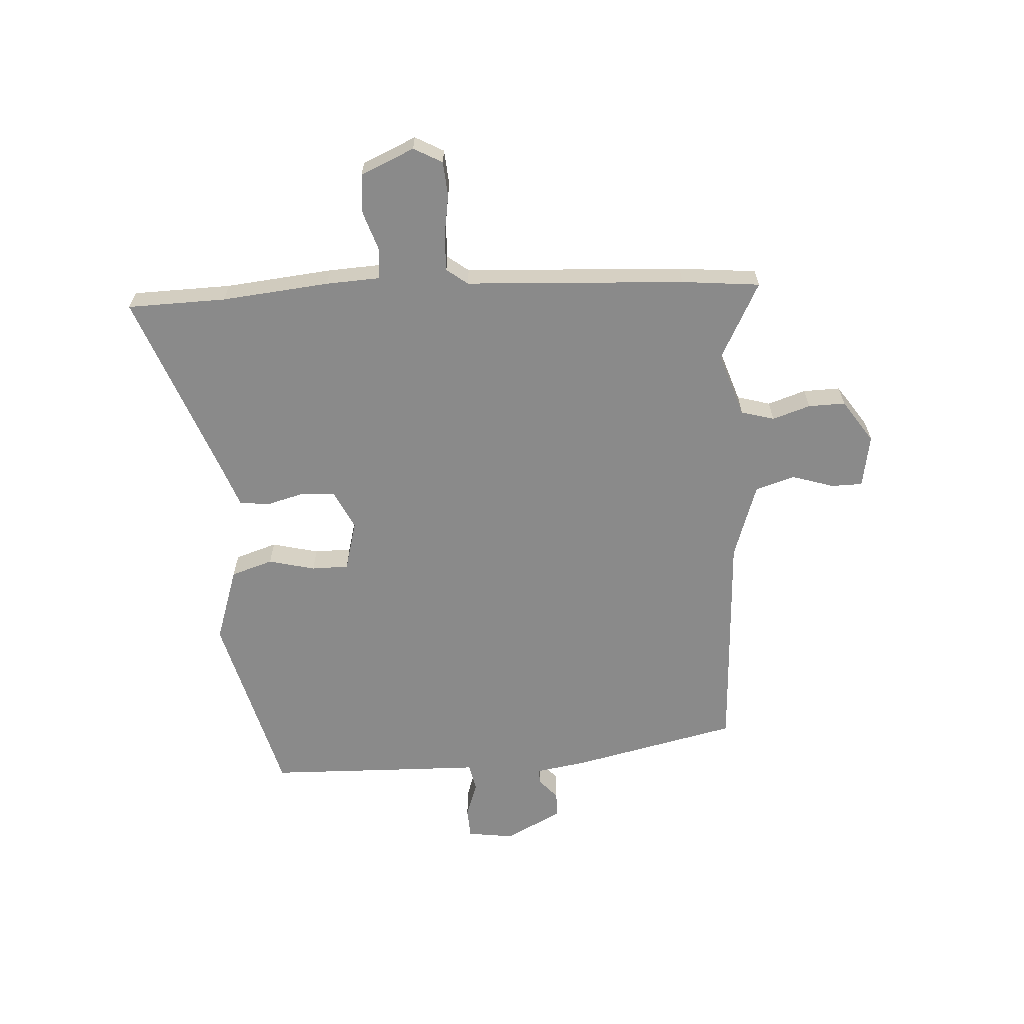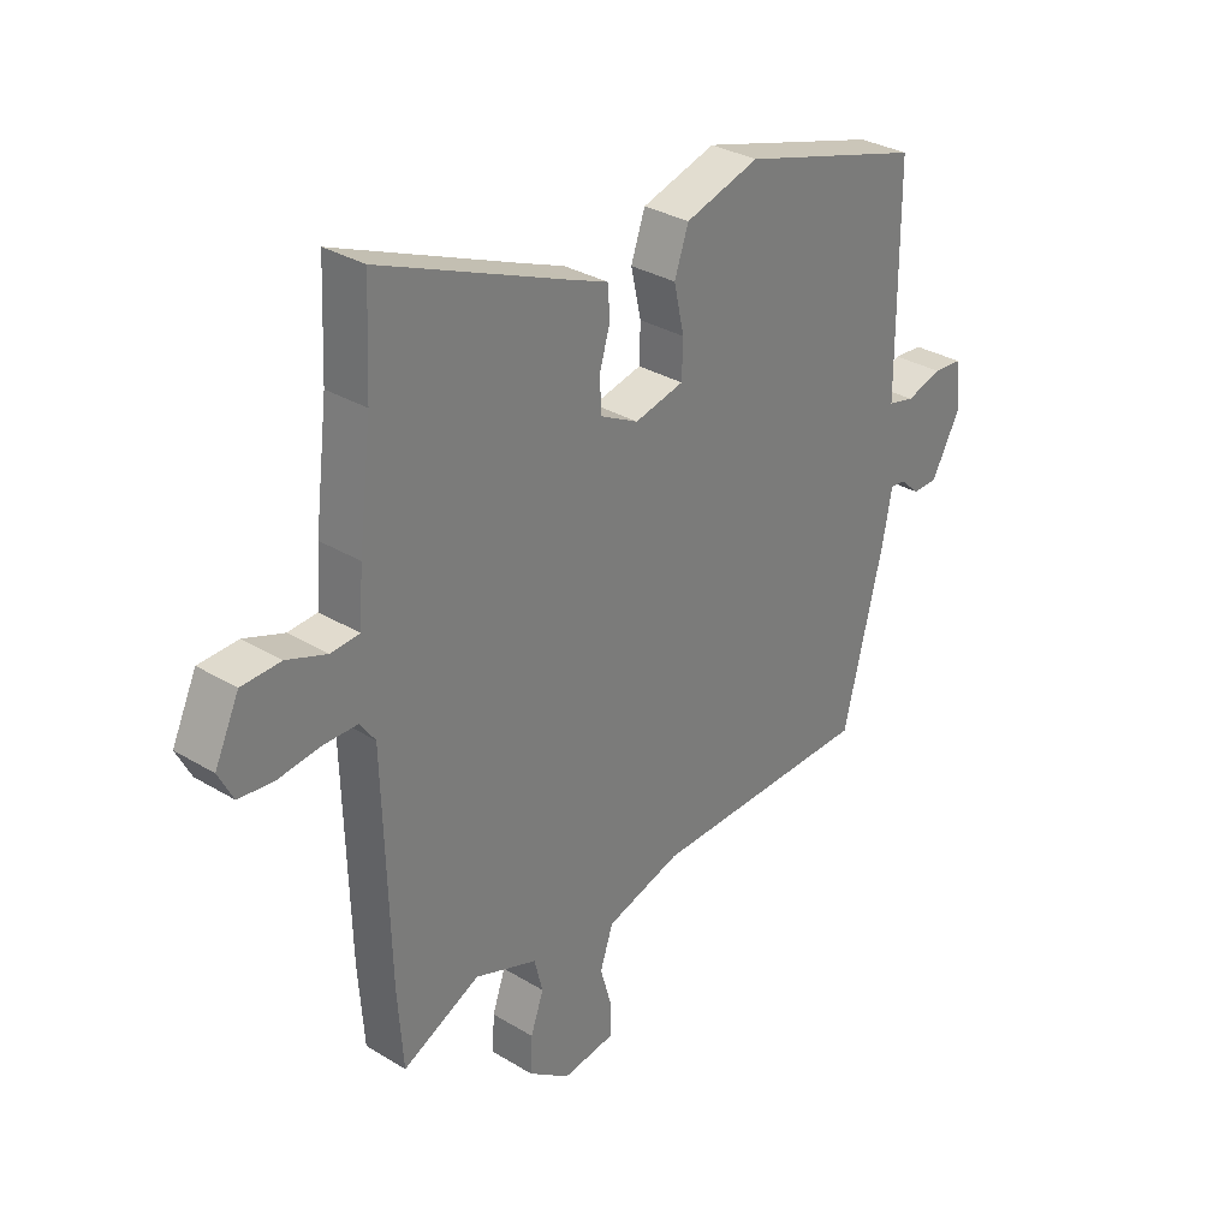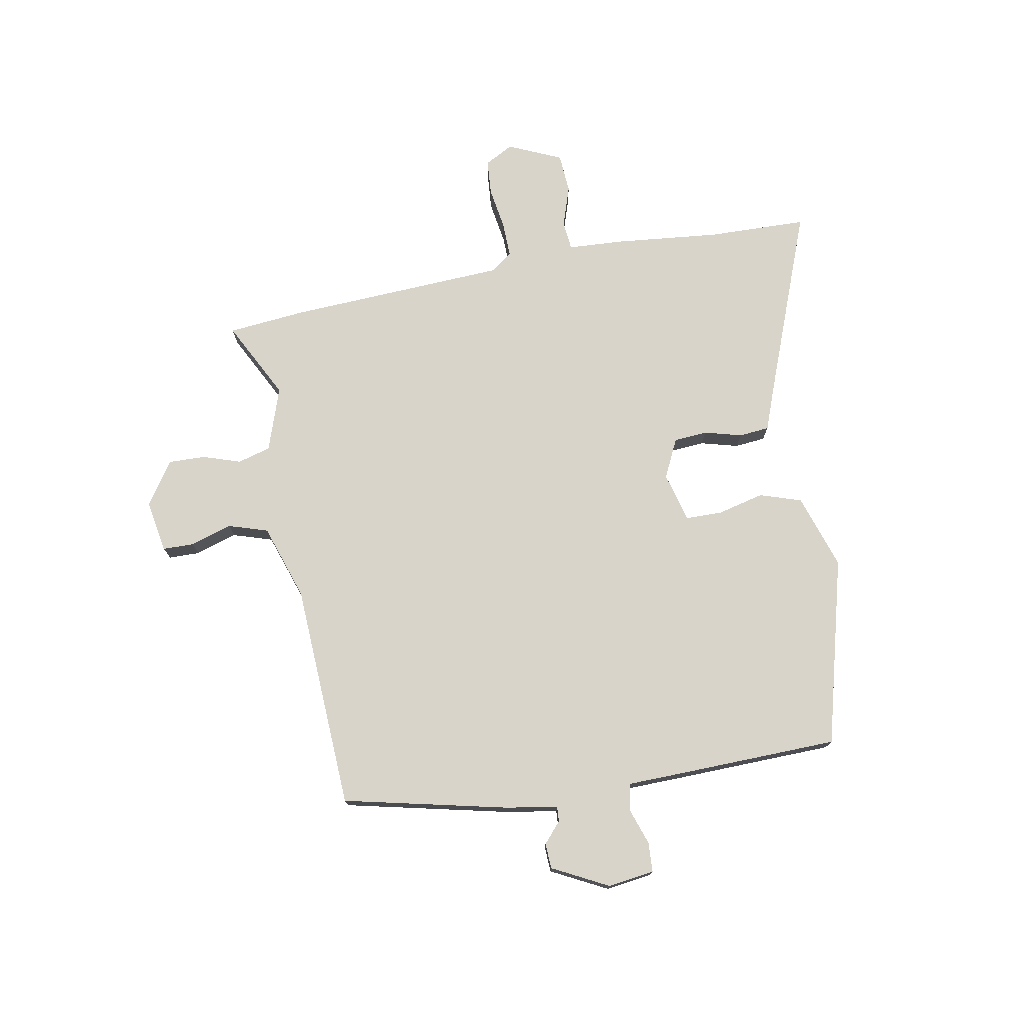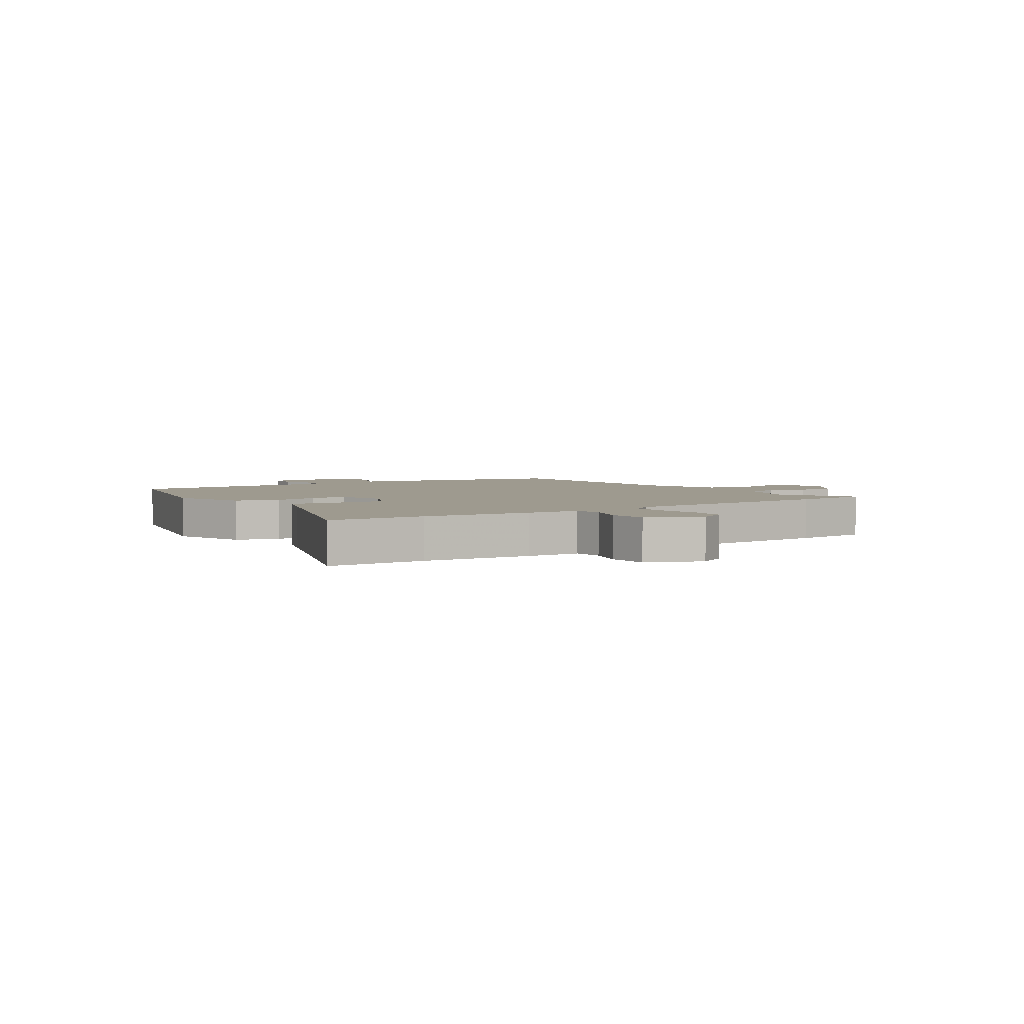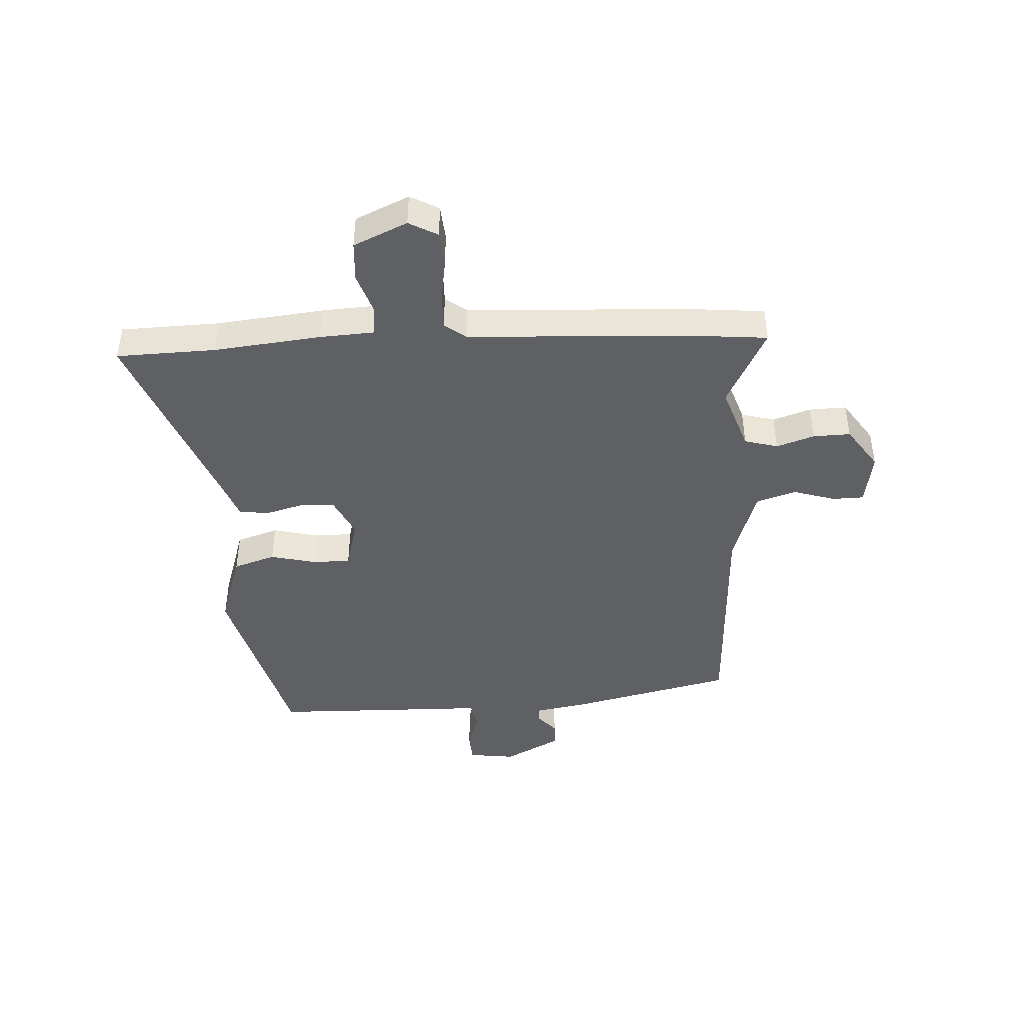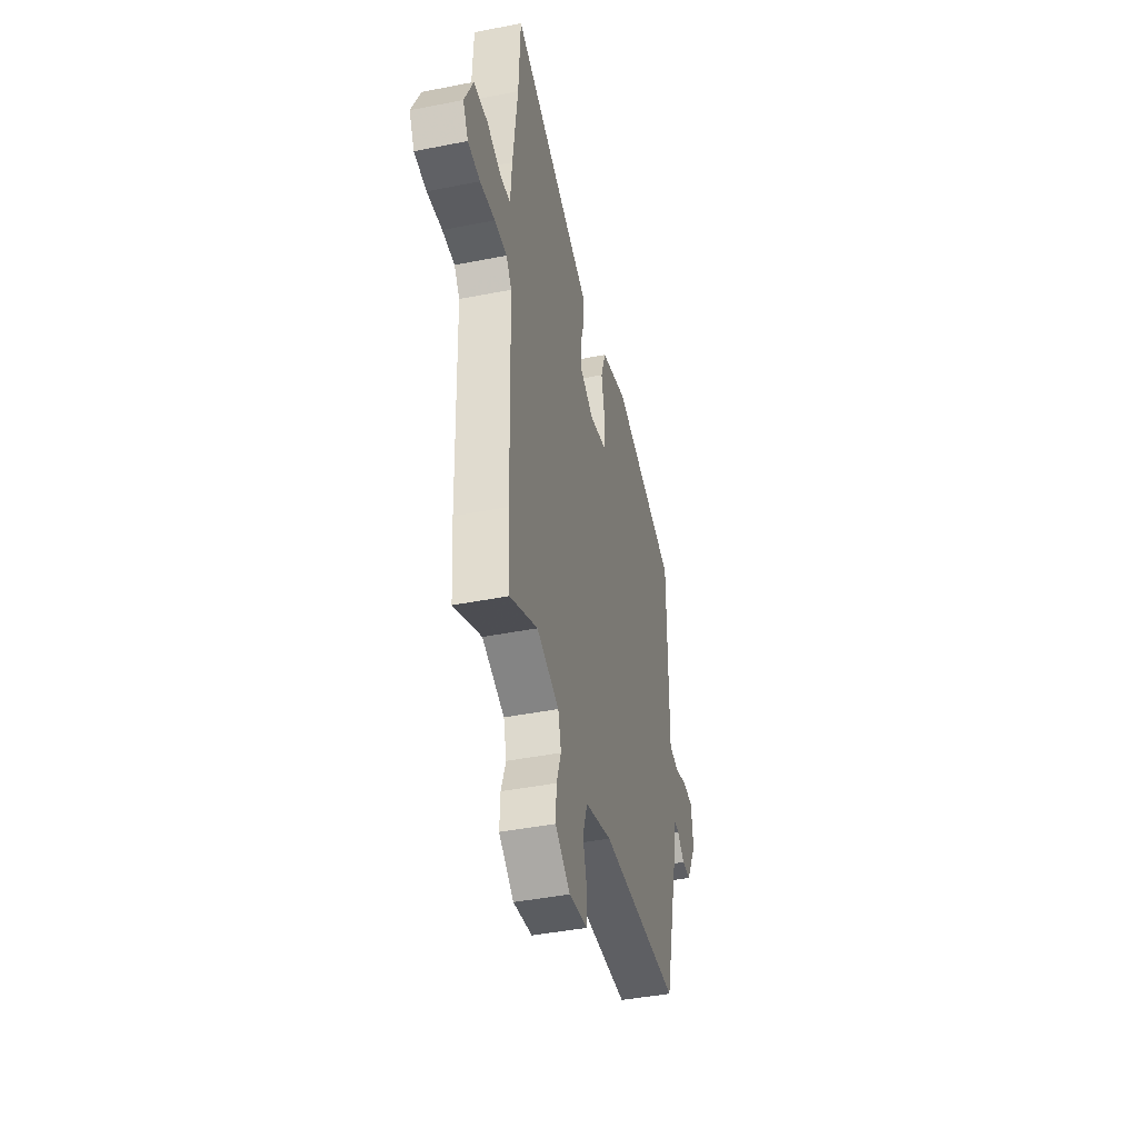
<metadata>
{"format":"obj","ext":"obj","renderer":"f3d","projection":"perspective","resolution":1024,"background":"white","views":[{"elev":-63.4,"azim":92.1,"up":"+Y"},{"elev":31.5,"azim":130.7,"up":"+Z"},{"elev":75.2,"azim":-101.6,"up":"+Y"},{"elev":3.6,"azim":54.5,"up":"+Y"},{"elev":-43.7,"azim":92.1,"up":"+Y"},{"elev":-42.6,"azim":103.3,"up":"+Z"}]}
</metadata>
<code>
v 0.496 0.07 0.588
v 0.504 0.07 0.417
v 0.527 0.07 0.231
v 0.534 0.07 0.138
v 0.585 0.07 0.134
v 0.655 0.07 0.159
v 0.724 0.07 0.156
v 0.767 0.07 0.064
v 0.741 0.07 0.014
v 0.68 0.07 0.008
v 0.606 0.07 0.018
v 0.545 0.07 0.018
v 0.518 0.07 -0.019
v 0.507 0.07 -0.4
v 0.497 0.07 -0.536
v 0.36 0.07 -0.469
v 0.25 0.07 -0.509
v 0.235 0.07 -0.567
v 0.258 0.07 -0.632
v 0.261 0.07 -0.696
v 0.188 0.07 -0.748
v 0.096 0.07 -0.734
v 0.094 0.07 -0.68
v 0.115 0.07 -0.607
v 0.092 0.07 -0.539
v -0.04 0.07 -0.498
v -0.434 0.07 -0.487
v -0.505 0.07 -0.203
v -0.522 0.07 -0.113
v -0.548 0.07 -0.115
v -0.583 0.07 -0.147
v -0.627 0.07 -0.146
v -0.679 0.07 -0.05
v -0.67 0.07 0.031
v -0.618 0.07 0.035
v -0.555 0.07 0.015
v -0.508 0.07 0.026
v -0.508 0.07 0.123
v -0.507 0.07 0.402
v -0.183 0.07 0.495
v -0.052 0.07 0.455
v -0.027 0.07 0.383
v -0.045 0.07 0.302
v -0.043 0.07 0.238
v 0.044 0.07 0.217
v 0.111 0.07 0.251
v 0.114 0.07 0.309
v 0.095 0.07 0.374
v 0.099 0.07 0.427
v 0.165 0.07 0.453
v 0.496 0 0.588
v 0.504 0 0.417
v 0.527 0 0.231
v 0.534 0 0.138
v 0.585 0 0.134
v 0.655 0 0.159
v 0.724 0 0.156
v 0.767 0 0.064
v 0.741 0 0.014
v 0.68 0 0.008
v 0.606 0 0.018
v 0.545 0 0.018
v 0.518 0 -0.019
v 0.507 0 -0.4
v 0.497 0 -0.536
v 0.36 0 -0.469
v 0.25 0 -0.509
v 0.235 0 -0.567
v 0.258 0 -0.632
v 0.261 0 -0.696
v 0.188 0 -0.748
v 0.096 0 -0.734
v 0.094 0 -0.68
v 0.115 0 -0.607
v 0.092 0 -0.539
v -0.04 0 -0.498
v -0.434 0 -0.487
v -0.505 0 -0.203
v -0.522 0 -0.113
v -0.548 0 -0.115
v -0.583 0 -0.147
v -0.627 0 -0.146
v -0.679 0 -0.05
v -0.67 0 0.031
v -0.618 0 0.035
v -0.555 0 0.015
v -0.508 0 0.026
v -0.508 0 0.123
v -0.507 0 0.402
v -0.183 0 0.495
v -0.052 0 0.455
v -0.027 0 0.383
v -0.045 0 0.302
v -0.043 0 0.238
v 0.044 0 0.217
v 0.111 0 0.251
v 0.114 0 0.309
v 0.095 0 0.374
v 0.099 0 0.427
v 0.165 0 0.453
f 47 48 49 50
f 46 47 50 1
f 40 41 42 43
f 40 43 44
f 37 38 39 40
f 37 40 44
f 33 34 35 36
f 33 36 37
f 30 31 32 33
f 29 30 33 37
f 26 27 28 29
f 25 26 29 37
f 21 22 23 24
f 21 24 25
f 18 19 20 21
f 17 18 21 25
f 16 17 25 37
f 13 14 15 16
f 8 9 10 11
f 8 11 12
f 5 6 7 8
f 4 5 8 12
f 2 3 4
f 2 4 12 13
f 46 1 2 13
f 16 37 44 45
f 13 16 45 46
f 100 99 98 97
f 51 100 97 96
f 93 92 91 90
f 94 93 90
f 90 89 88 87
f 94 90 87
f 86 85 84 83
f 87 86 83
f 83 82 81 80
f 87 83 80 79
f 79 78 77 76
f 87 79 76 75
f 74 73 72 71
f 75 74 71
f 71 70 69 68
f 75 71 68 67
f 87 75 67 66
f 66 65 64 63
f 61 60 59 58
f 62 61 58
f 58 57 56 55
f 62 58 55 54
f 54 53 52
f 63 62 54 52
f 63 52 51 96
f 95 94 87 66
f 96 95 66 63
f 1 51 52 2
f 2 52 53 3
f 3 53 54 4
f 4 54 55 5
f 5 55 56 6
f 6 56 57 7
f 7 57 58 8
f 8 58 59 9
f 9 59 60 10
f 10 60 61 11
f 11 61 62 12
f 12 62 63 13
f 13 63 64 14
f 14 64 65 15
f 15 65 66 16
f 16 66 67 17
f 17 67 68 18
f 18 68 69 19
f 19 69 70 20
f 20 70 71 21
f 21 71 72 22
f 22 72 73 23
f 23 73 74 24
f 24 74 75 25
f 25 75 76 26
f 26 76 77 27
f 27 77 78 28
f 28 78 79 29
f 29 79 80 30
f 30 80 81 31
f 31 81 82 32
f 32 82 83 33
f 33 83 84 34
f 34 84 85 35
f 35 85 86 36
f 36 86 87 37
f 37 87 88 38
f 38 88 89 39
f 39 89 90 40
f 40 90 91 41
f 41 91 92 42
f 42 92 93 43
f 43 93 94 44
f 44 94 95 45
f 45 95 96 46
f 46 96 97 47
f 47 97 98 48
f 48 98 99 49
f 49 99 100 50
f 50 100 51 1

</code>
